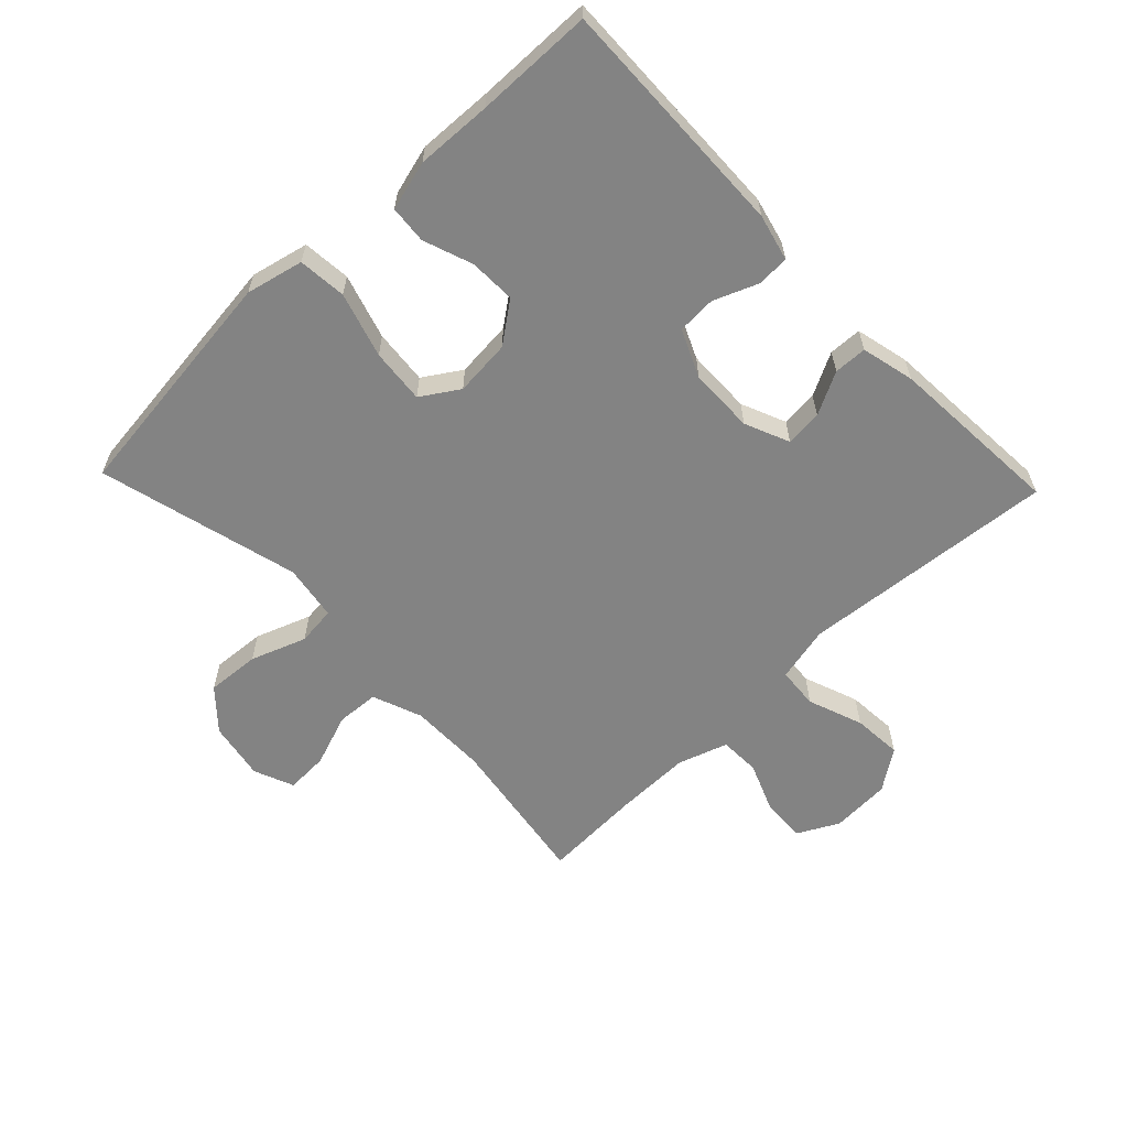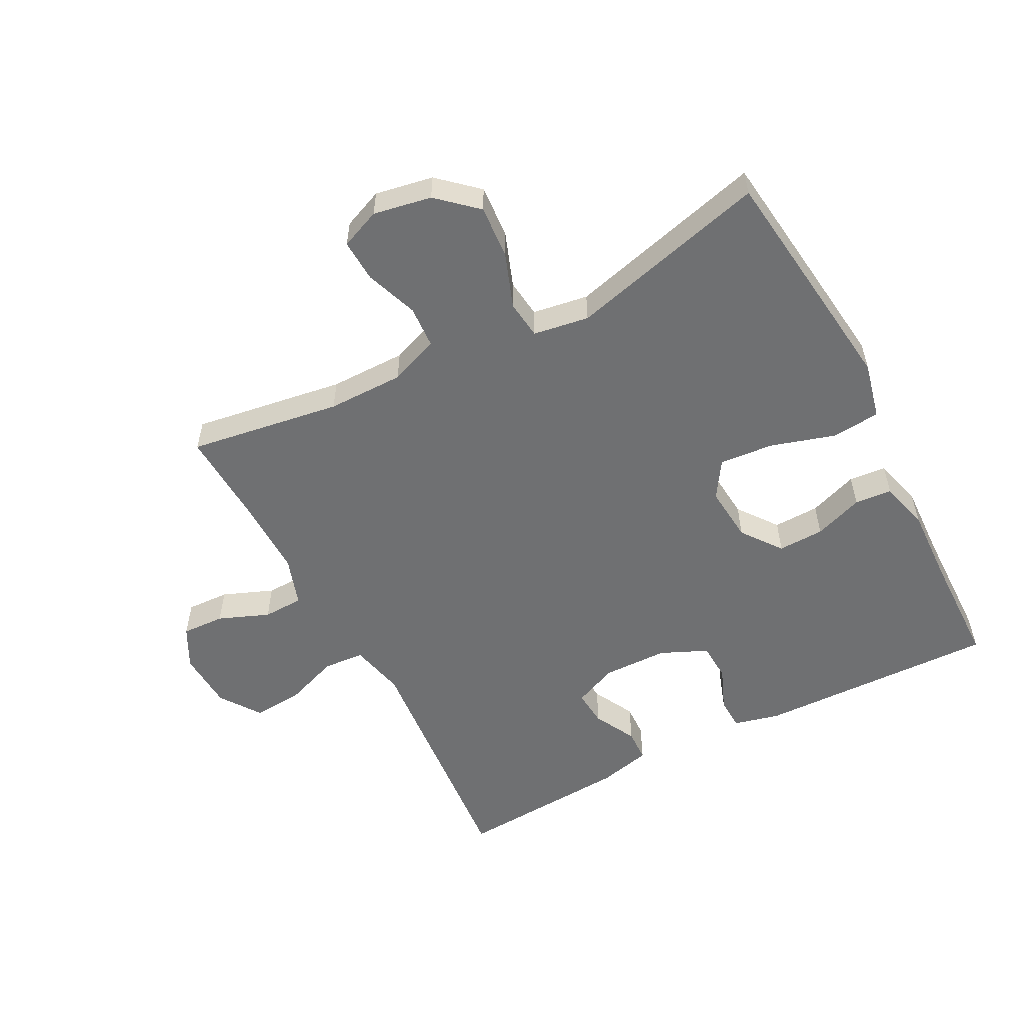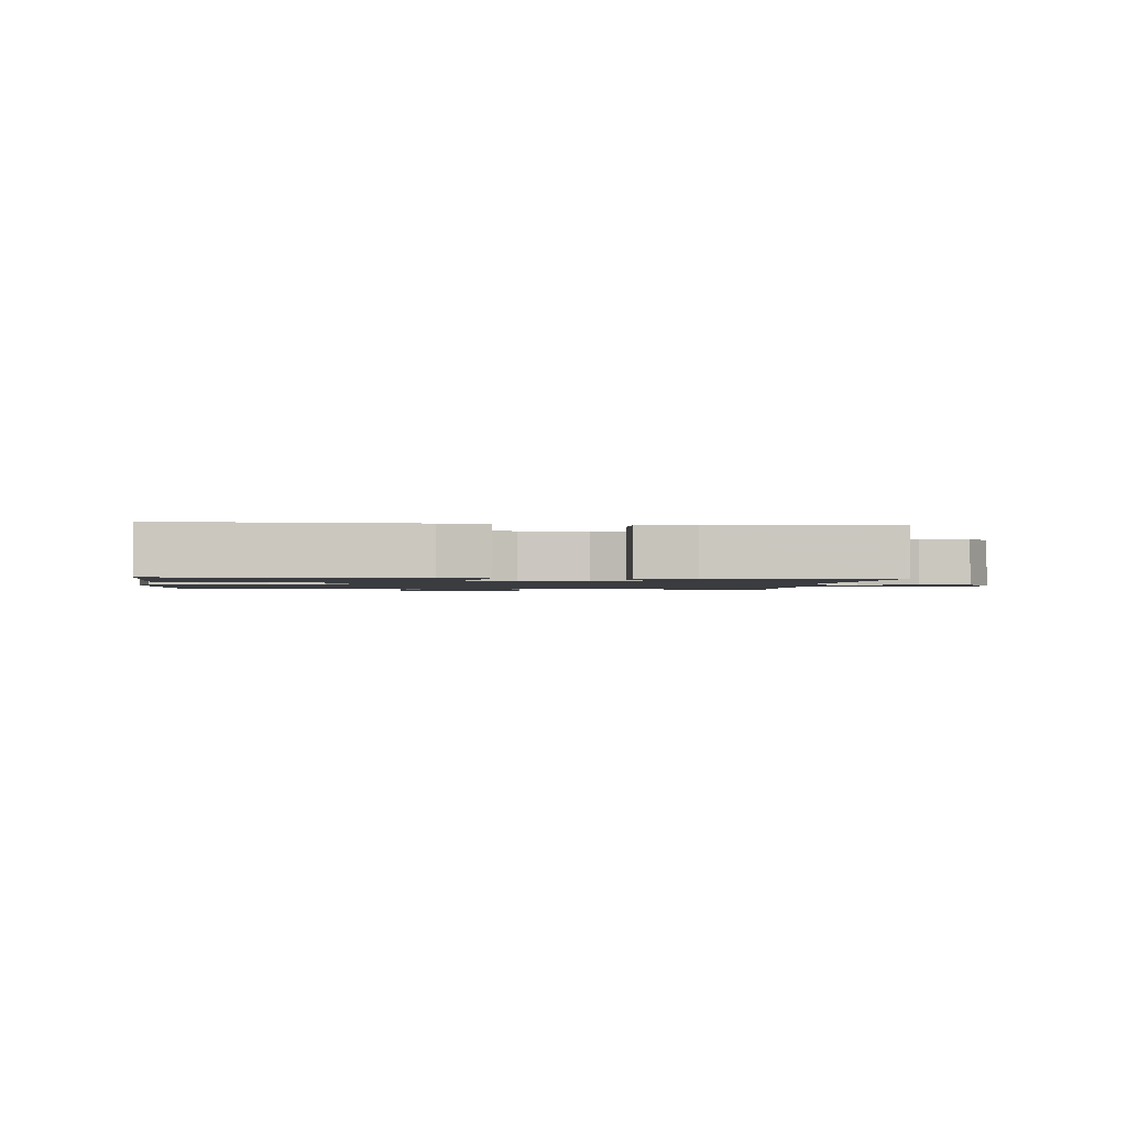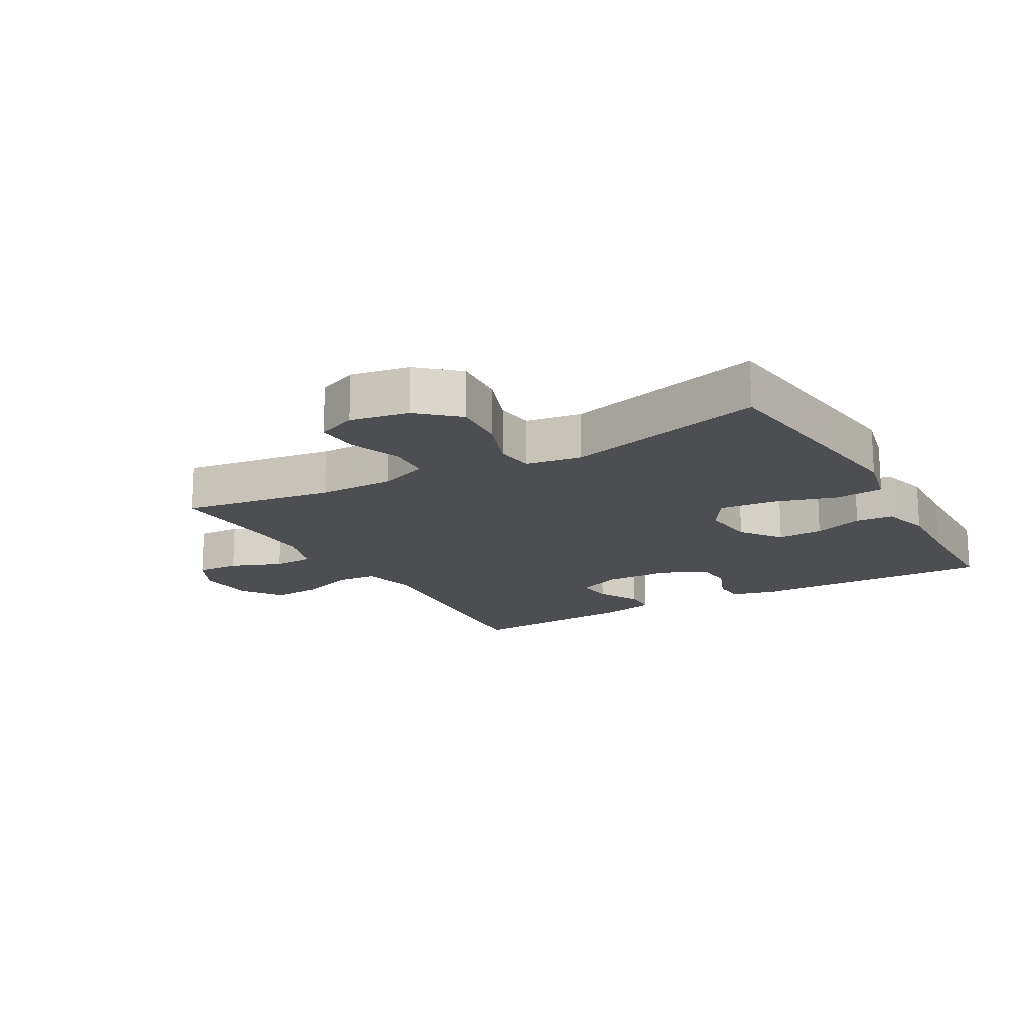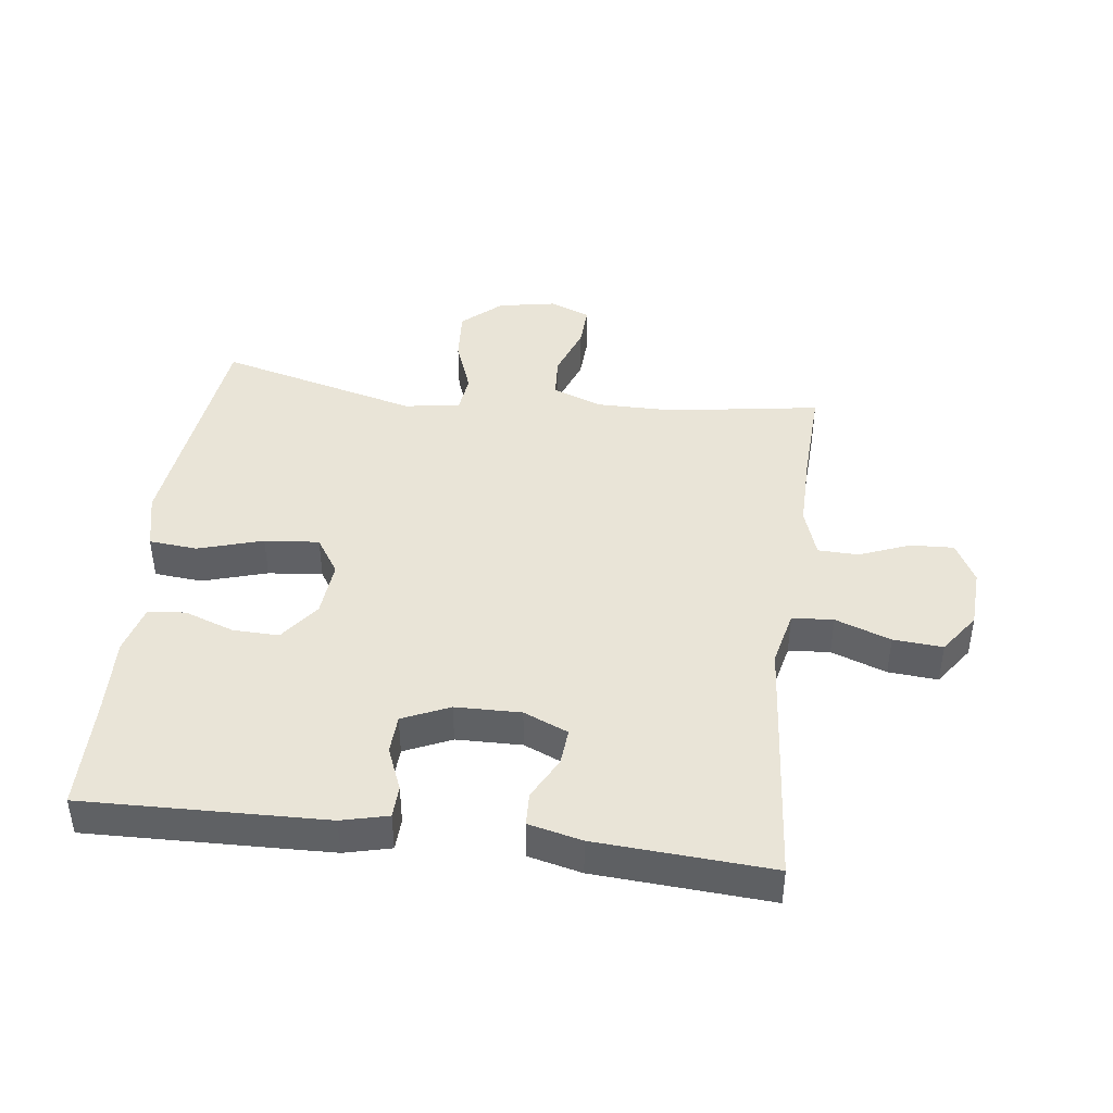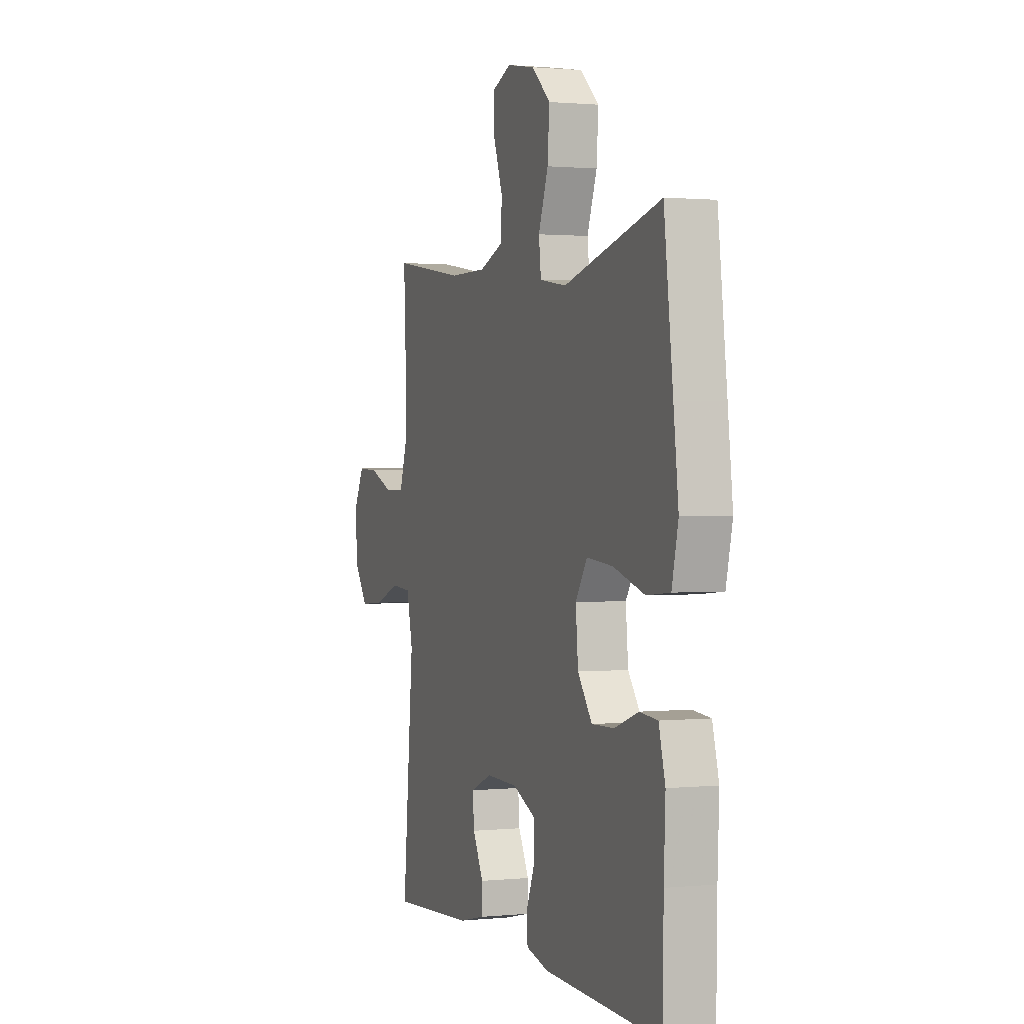
<metadata>
{"format":"obj","ext":"obj","renderer":"f3d","projection":"perspective","resolution":1024,"background":"white","views":[{"elev":-61.0,"azim":133.7,"up":"+Y"},{"elev":-54.9,"azim":27.7,"up":"+Y"},{"elev":-1.5,"azim":174.0,"up":"+Y"},{"elev":-16.7,"azim":29.8,"up":"+Y"},{"elev":42.9,"azim":-172.8,"up":"+Y"},{"elev":1.1,"azim":69.7,"up":"+Z"}]}
</metadata>
<code>
v -0.5 0.07 0.5
v -0.259 0.07 0.463
v -0.138 0.07 0.463
v -0.06 0.07 0.493
v -0.056 0.07 0.56
v -0.086 0.07 0.643
v -0.089 0.07 0.71
v -0.026 0.07 0.736
v 0.066 0.07 0.719
v 0.127 0.07 0.664
v 0.121 0.07 0.58
v 0.089 0.07 0.493
v 0.096 0.07 0.432
v 0.184 0.07 0.418
v 0.5 0.07 0.5
v 0.529 0.07 0.26
v 0.545 0.07 0.125
v 0.524 0.07 0.035
v 0.448 0.07 0.028
v 0.346 0.07 0.059
v 0.26 0.07 0.067
v 0.222 0.07 0.008
v 0.23 0.07 -0.081
v 0.277 0.07 -0.144
v 0.35 0.07 -0.142
v 0.428 0.07 -0.114
v 0.487 0.07 -0.119
v 0.508 0.07 -0.197
v 0.503 0.07 -0.316
v 0.5 0.07 -0.5
v 0.119 0.07 -0.489
v 0.046 0.07 -0.471
v 0.044 0.07 -0.42
v 0.072 0.07 -0.351
v 0.069 0.07 -0.29
v -0.005 0.07 -0.257
v -0.108 0.07 -0.255
v -0.178 0.07 -0.285
v -0.173 0.07 -0.343
v -0.138 0.07 -0.41
v -0.14 0.07 -0.462
v -0.224 0.07 -0.482
v -0.5 0.07 -0.5
v -0.476 0.07 -0.231
v -0.464 0.07 -0.099
v -0.484 0.07 -0.011
v -0.549 0.07 -0.006
v -0.636 0.07 -0.038
v -0.714 0.07 -0.044
v -0.759 0.07 0.02
v -0.764 0.07 0.114
v -0.73 0.07 0.179
v -0.662 0.07 0.176
v -0.582 0.07 0.144
v -0.518 0.07 0.146
v -0.492 0.07 0.224
v -0.493 0.07 0.345
v -0.5 0 0.5
v -0.259 0 0.463
v -0.138 0 0.463
v -0.06 0 0.493
v -0.056 0 0.56
v -0.086 0 0.643
v -0.089 0 0.71
v -0.026 0 0.736
v 0.066 0 0.719
v 0.127 0 0.664
v 0.121 0 0.58
v 0.089 0 0.493
v 0.096 0 0.432
v 0.184 0 0.418
v 0.5 0 0.5
v 0.529 0 0.26
v 0.545 0 0.125
v 0.524 0 0.035
v 0.448 0 0.028
v 0.346 0 0.059
v 0.26 0 0.067
v 0.222 0 0.008
v 0.23 0 -0.081
v 0.277 0 -0.144
v 0.35 0 -0.142
v 0.428 0 -0.114
v 0.487 0 -0.119
v 0.508 0 -0.197
v 0.503 0 -0.316
v 0.5 0 -0.5
v 0.119 0 -0.489
v 0.046 0 -0.471
v 0.044 0 -0.42
v 0.072 0 -0.351
v 0.069 0 -0.29
v -0.005 0 -0.257
v -0.108 0 -0.255
v -0.178 0 -0.285
v -0.173 0 -0.343
v -0.138 0 -0.41
v -0.14 0 -0.462
v -0.224 0 -0.482
v -0.5 0 -0.5
v -0.476 0 -0.231
v -0.464 0 -0.099
v -0.484 0 -0.011
v -0.549 0 -0.006
v -0.636 0 -0.038
v -0.714 0 -0.044
v -0.759 0 0.02
v -0.764 0 0.114
v -0.73 0 0.179
v -0.662 0 0.176
v -0.582 0 0.144
v -0.518 0 0.146
v -0.492 0 0.224
v -0.493 0 0.345
f 51 52 53 54
f 51 54 55
f 50 51 55
f 47 48 49 50
f 46 47 50 55
f 45 46 55 56
f 43 44 45
f 42 43 45
f 39 40 41 42
f 38 39 42 45
f 37 38 45 56
f 31 32 33 34
f 29 30 31 34
f 29 34 35
f 28 29 35 36
f 25 26 27 28
f 24 25 28 36
f 17 18 19 20
f 17 20 21
f 14 15 16 17
f 13 14 17 21
f 9 10 11 12
f 7 8 9 12
f 5 6 7 12
f 4 5 12 13
f 3 4 13 21
f 57 1 2
f 23 24 36 37
f 22 23 37 56
f 21 22 56 57
f 2 3 21 57
f 111 110 109 108
f 112 111 108
f 112 108 107
f 107 106 105 104
f 112 107 104 103
f 113 112 103 102
f 102 101 100
f 102 100 99
f 99 98 97 96
f 102 99 96 95
f 113 102 95 94
f 91 90 89 88
f 91 88 87 86
f 92 91 86
f 93 92 86 85
f 85 84 83 82
f 93 85 82 81
f 77 76 75 74
f 78 77 74
f 74 73 72 71
f 78 74 71 70
f 69 68 67 66
f 69 66 65 64
f 69 64 63 62
f 70 69 62 61
f 78 70 61 60
f 59 58 114
f 94 93 81 80
f 113 94 80 79
f 114 113 79 78
f 114 78 60 59
f 1 58 59 2
f 2 59 60 3
f 3 60 61 4
f 4 61 62 5
f 5 62 63 6
f 6 63 64 7
f 7 64 65 8
f 8 65 66 9
f 9 66 67 10
f 10 67 68 11
f 11 68 69 12
f 12 69 70 13
f 13 70 71 14
f 14 71 72 15
f 15 72 73 16
f 16 73 74 17
f 17 74 75 18
f 18 75 76 19
f 19 76 77 20
f 20 77 78 21
f 21 78 79 22
f 22 79 80 23
f 23 80 81 24
f 24 81 82 25
f 25 82 83 26
f 26 83 84 27
f 27 84 85 28
f 28 85 86 29
f 29 86 87 30
f 30 87 88 31
f 31 88 89 32
f 32 89 90 33
f 33 90 91 34
f 34 91 92 35
f 35 92 93 36
f 36 93 94 37
f 37 94 95 38
f 38 95 96 39
f 39 96 97 40
f 40 97 98 41
f 41 98 99 42
f 42 99 100 43
f 43 100 101 44
f 44 101 102 45
f 45 102 103 46
f 46 103 104 47
f 47 104 105 48
f 48 105 106 49
f 49 106 107 50
f 50 107 108 51
f 51 108 109 52
f 52 109 110 53
f 53 110 111 54
f 54 111 112 55
f 55 112 113 56
f 56 113 114 57
f 57 114 58 1

</code>
